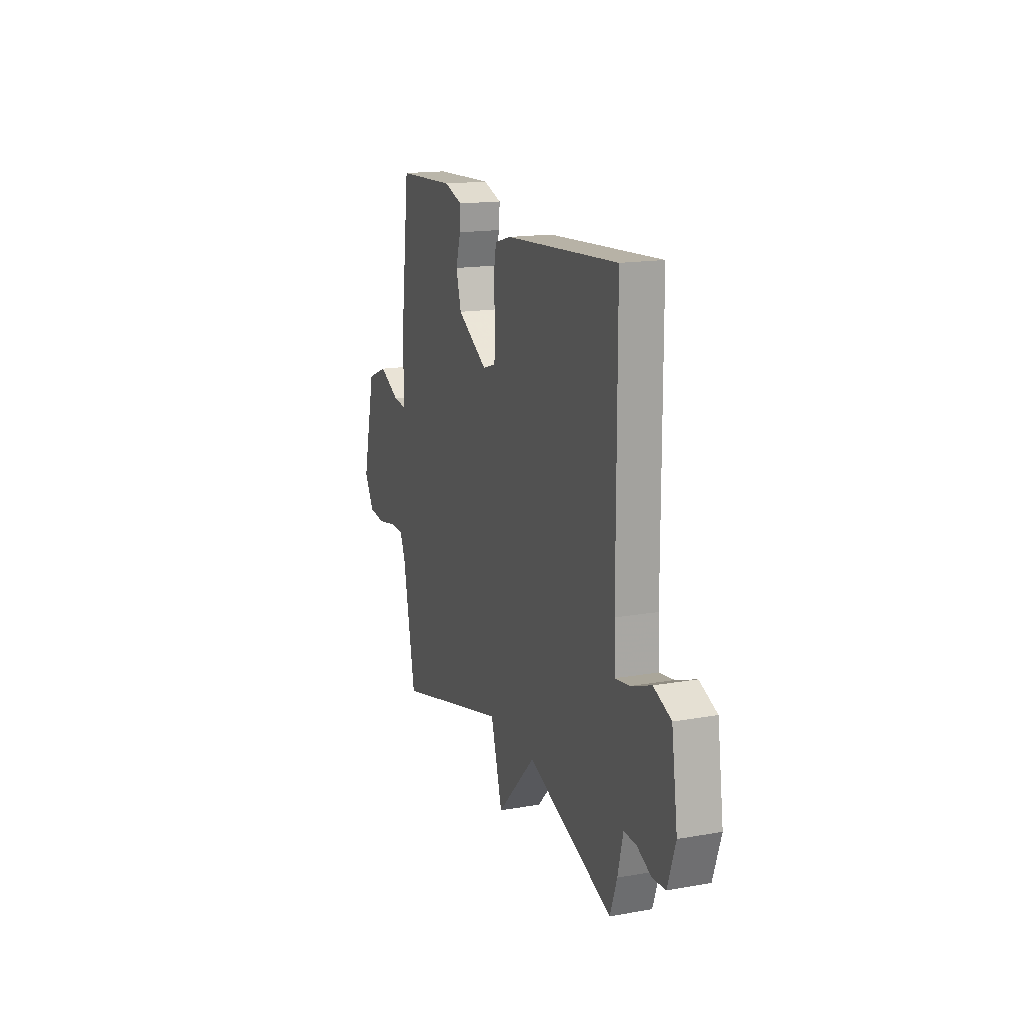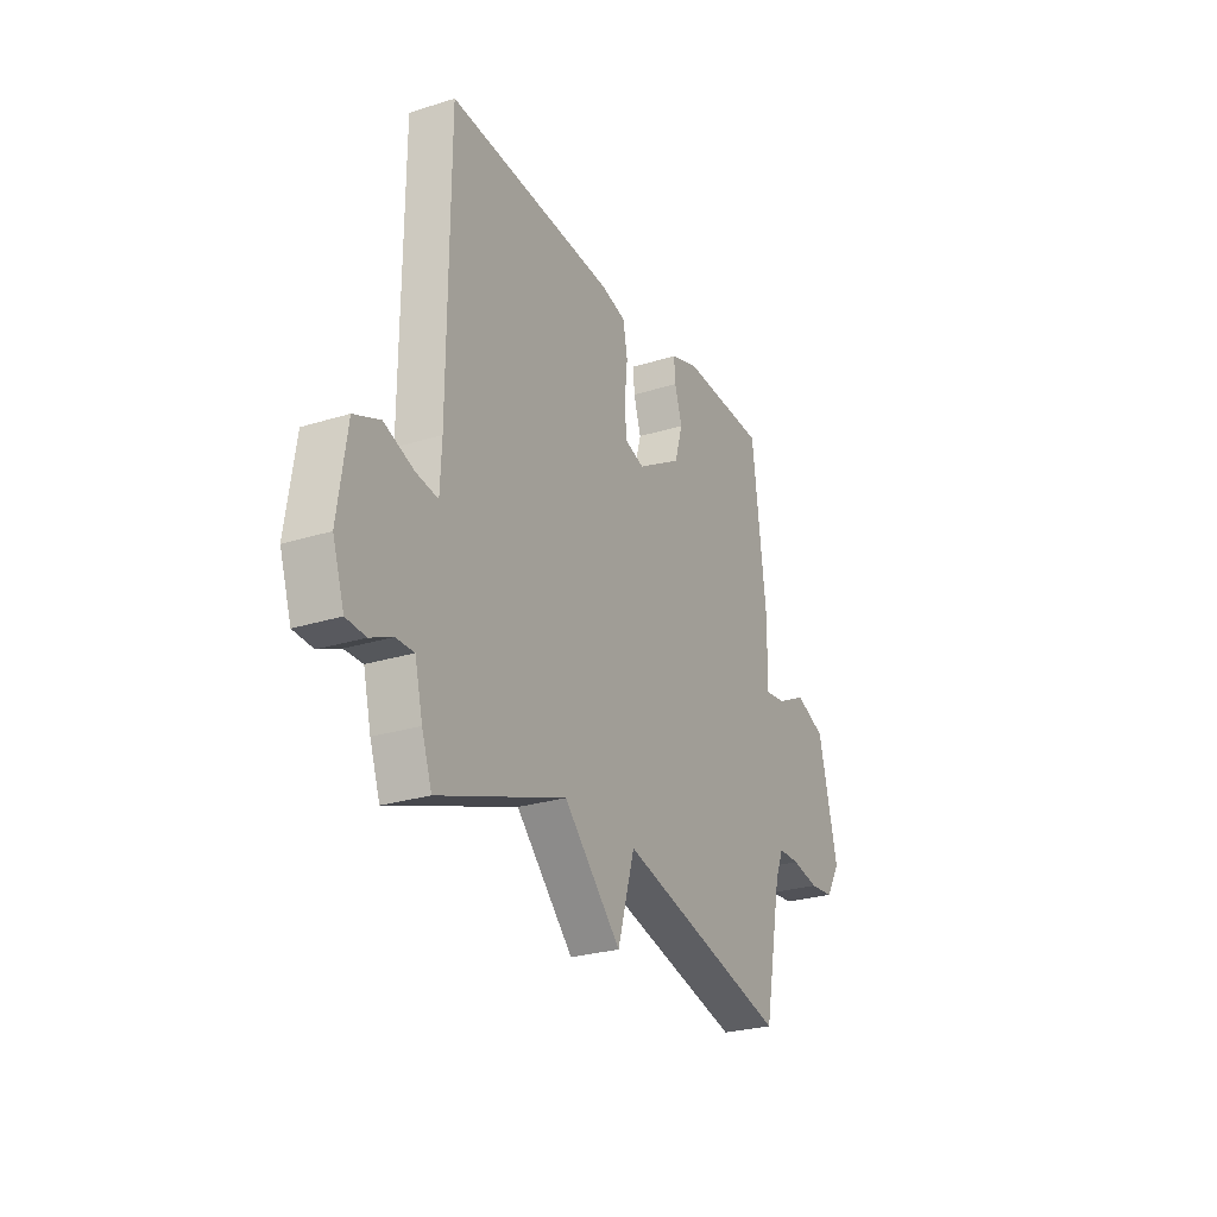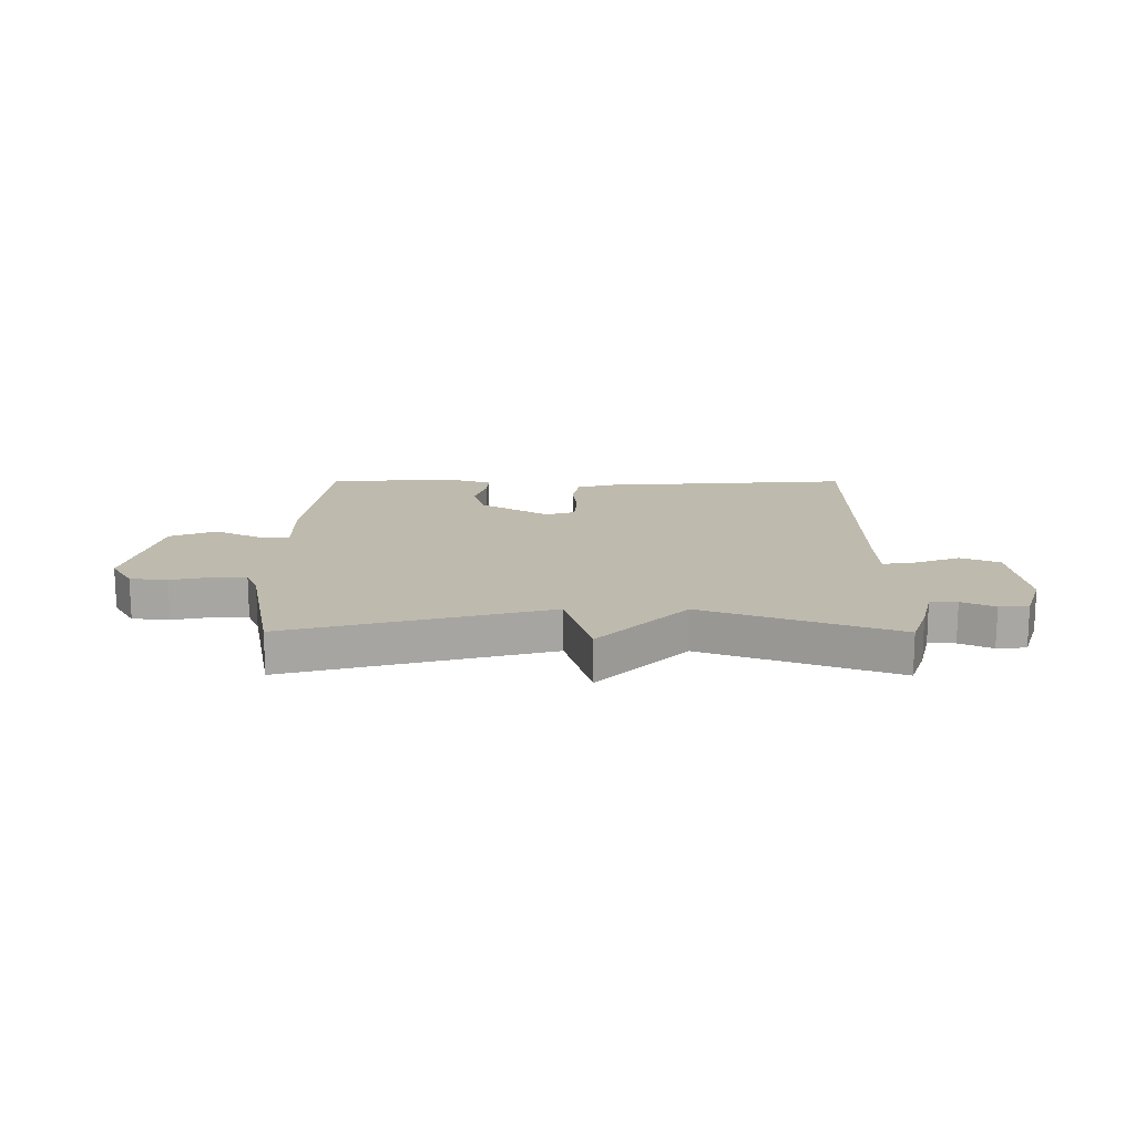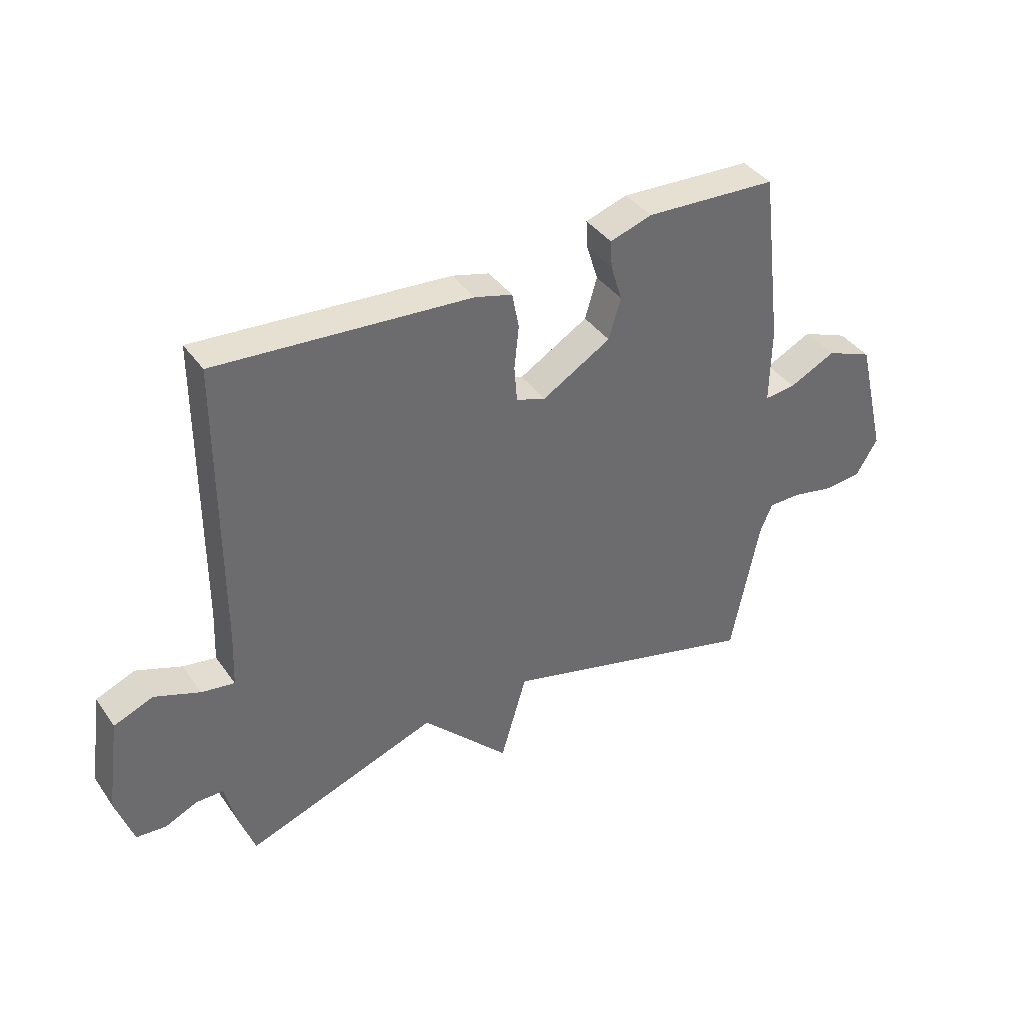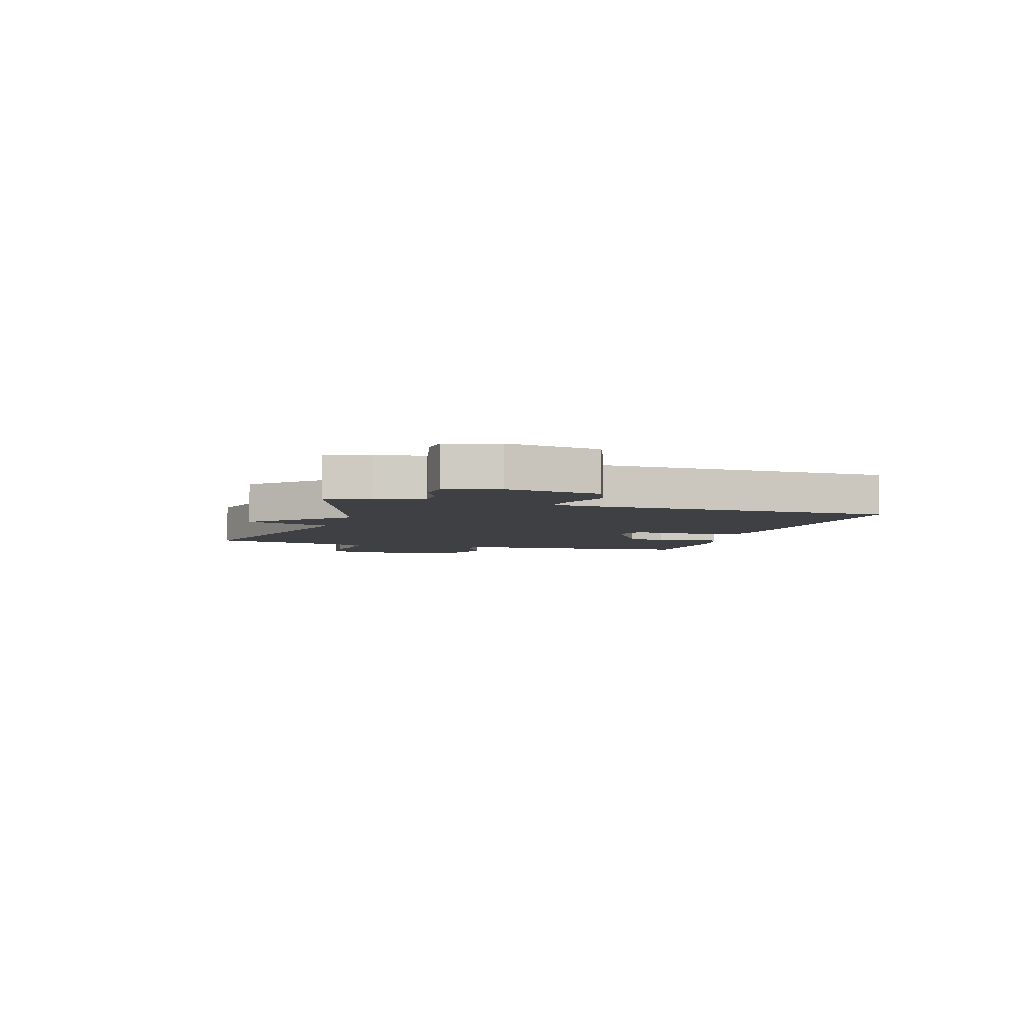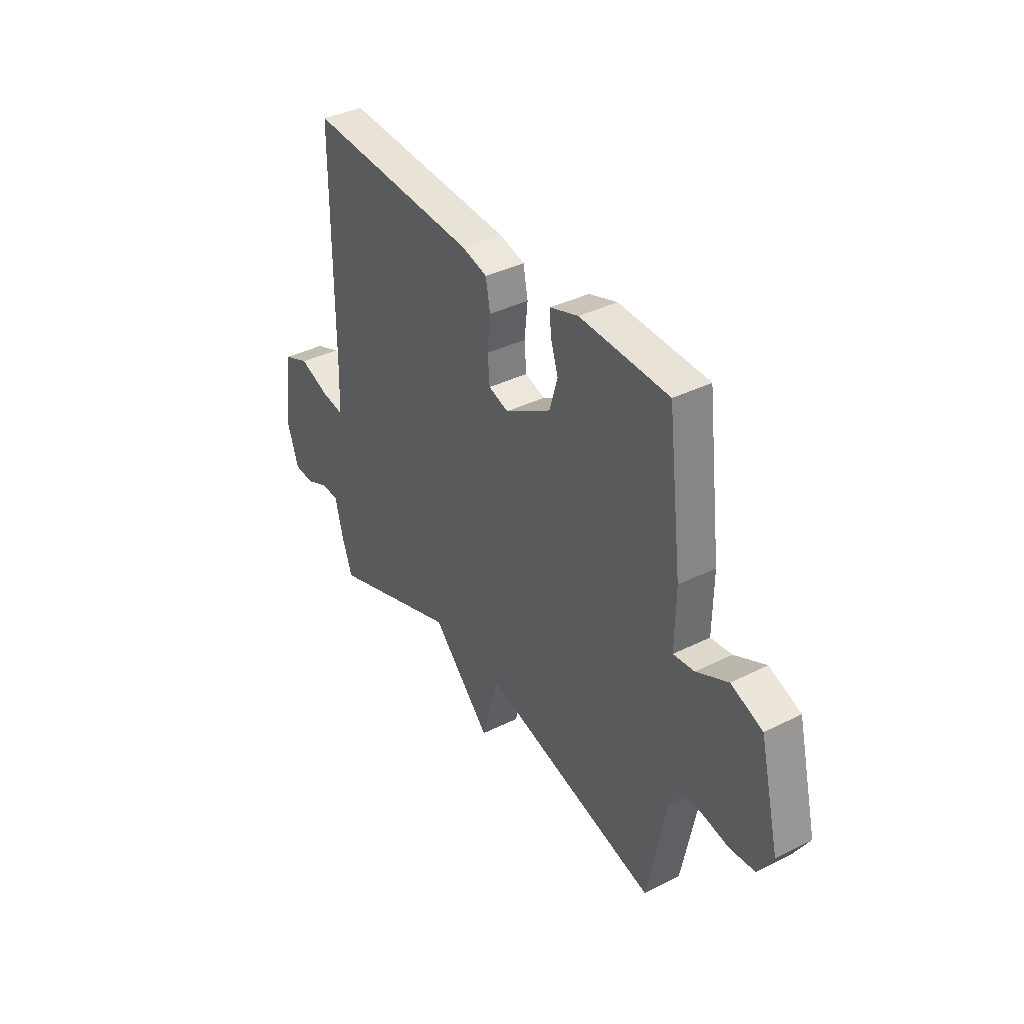
<metadata>
{"format":"obj","ext":"obj","renderer":"f3d","projection":"perspective","resolution":1024,"background":"white","views":[{"elev":16.5,"azim":-109.8,"up":"+Z"},{"elev":-26.4,"azim":-63.8,"up":"+Z"},{"elev":15.8,"azim":-179.8,"up":"+Y"},{"elev":39.1,"azim":-31.4,"up":"+Z"},{"elev":-4.9,"azim":-107.4,"up":"+Y"},{"elev":37.4,"azim":57.3,"up":"+Z"}]}
</metadata>
<code>
v 0.5 0.07 0.5
v 0.538 0.07 0.192
v 0.536 0.07 0.056
v 0.591 0.07 0.062
v 0.673 0.07 0.102
v 0.755 0.07 0.069
v 0.807 0.07 -0.144
v 0.768 0.07 -0.208
v 0.702 0.07 -0.214
v 0.629 0.07 -0.199
v 0.571 0.07 -0.199
v 0.549 0.07 -0.251
v 0.5 0.07 -0.5
v 0.04 0.07 -0.379
v -0.006 0.07 -0.536
v -0.16 0.07 -0.379
v -0.5 0.07 -0.5
v -0.527 0.07 -0.423
v -0.548 0.07 -0.338
v -0.596 0.07 -0.338
v -0.654 0.07 -0.364
v -0.706 0.07 -0.36
v -0.737 0.07 -0.267
v -0.713 0.07 -0.101
v -0.644 0.07 -0.073
v -0.564 0.07 -0.103
v -0.506 0.07 -0.112
v -0.502 0.07 -0.019
v -0.5 0.07 0.5
v -0.052 0.07 0.468
v 0.014 0.07 0.45
v 0.026 0.07 0.387
v 0.018 0.07 0.31
v 0.023 0.07 0.247
v 0.075 0.07 0.23
v 0.196 0.07 0.302
v 0.217 0.07 0.374
v 0.197 0.07 0.438
v 0.194 0.07 0.487
v 0.268 0.07 0.511
v 0.5 0 0.5
v 0.538 0 0.192
v 0.536 0 0.056
v 0.591 0 0.062
v 0.673 0 0.102
v 0.755 0 0.069
v 0.807 0 -0.144
v 0.768 0 -0.208
v 0.702 0 -0.214
v 0.629 0 -0.199
v 0.571 0 -0.199
v 0.549 0 -0.251
v 0.5 0 -0.5
v 0.04 0 -0.379
v -0.006 0 -0.536
v -0.16 0 -0.379
v -0.5 0 -0.5
v -0.527 0 -0.423
v -0.548 0 -0.338
v -0.596 0 -0.338
v -0.654 0 -0.364
v -0.706 0 -0.36
v -0.737 0 -0.267
v -0.713 0 -0.101
v -0.644 0 -0.073
v -0.564 0 -0.103
v -0.506 0 -0.112
v -0.502 0 -0.019
v -0.5 0 0.5
v -0.052 0 0.468
v 0.014 0 0.45
v 0.026 0 0.387
v 0.018 0 0.31
v 0.023 0 0.247
v 0.075 0 0.23
v 0.196 0 0.302
v 0.217 0 0.374
v 0.197 0 0.438
v 0.194 0 0.487
v 0.268 0 0.511
f 1 2 3
f 40 1 3
f 39 40 3
f 38 39 3
f 37 38 3
f 36 37 3
f 35 36 3
f 34 35 3
f 31 32 33
f 30 31 33
f 29 30 33
f 28 29 33
f 27 28 33 34
f 24 25 26
f 23 24 26
f 22 23 26
f 21 22 26
f 20 21 26
f 19 20 26 27
f 27 34 3
f 19 27 3
f 18 19 3
f 17 18 3
f 16 17 3
f 12 13 14
f 11 12 14
f 8 9 10
f 7 8 10
f 6 7 10
f 5 6 10
f 4 5 10
f 4 10 11
f 3 4 11 14
f 14 15 16
f 3 14 16
f 43 42 41
f 43 41 80
f 43 80 79
f 43 79 78
f 43 78 77
f 43 77 76
f 43 76 75
f 43 75 74
f 73 72 71
f 73 71 70
f 73 70 69
f 73 69 68
f 74 73 68 67
f 66 65 64
f 66 64 63
f 66 63 62
f 66 62 61
f 66 61 60
f 67 66 60 59
f 43 74 67
f 43 67 59
f 43 59 58
f 43 58 57
f 43 57 56
f 54 53 52
f 54 52 51
f 50 49 48
f 50 48 47
f 50 47 46
f 50 46 45
f 50 45 44
f 51 50 44
f 54 51 44 43
f 56 55 54
f 56 54 43
f 1 41 42 2
f 2 42 43 3
f 3 43 44 4
f 4 44 45 5
f 5 45 46 6
f 6 46 47 7
f 7 47 48 8
f 8 48 49 9
f 9 49 50 10
f 10 50 51 11
f 11 51 52 12
f 12 52 53 13
f 13 53 54 14
f 14 54 55 15
f 15 55 56 16
f 16 56 57 17
f 17 57 58 18
f 18 58 59 19
f 19 59 60 20
f 20 60 61 21
f 21 61 62 22
f 22 62 63 23
f 23 63 64 24
f 24 64 65 25
f 25 65 66 26
f 26 66 67 27
f 27 67 68 28
f 28 68 69 29
f 29 69 70 30
f 30 70 71 31
f 31 71 72 32
f 32 72 73 33
f 33 73 74 34
f 34 74 75 35
f 35 75 76 36
f 36 76 77 37
f 37 77 78 38
f 38 78 79 39
f 39 79 80 40
f 40 80 41 1

</code>
